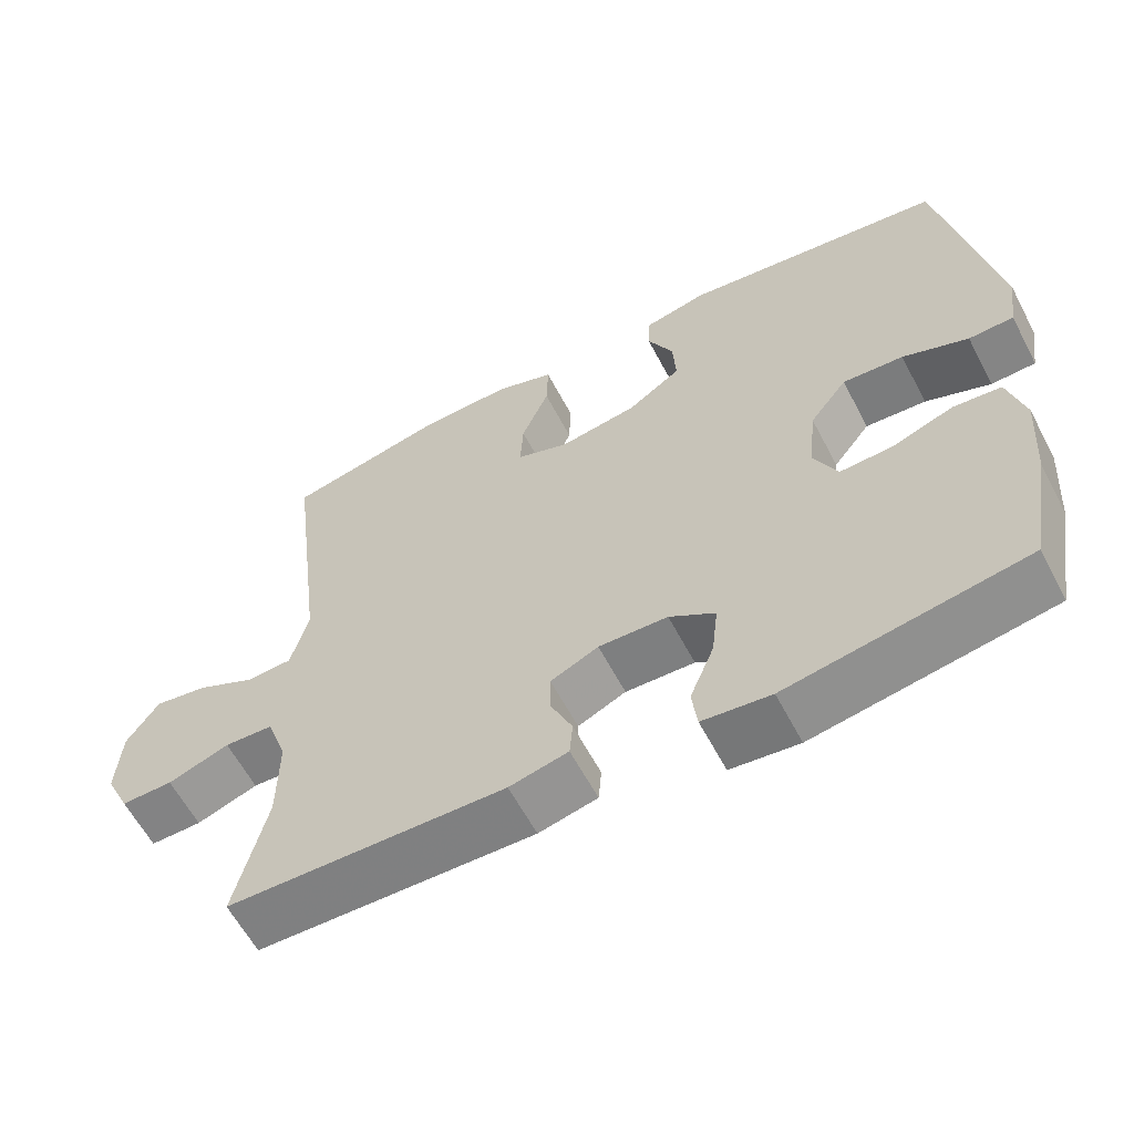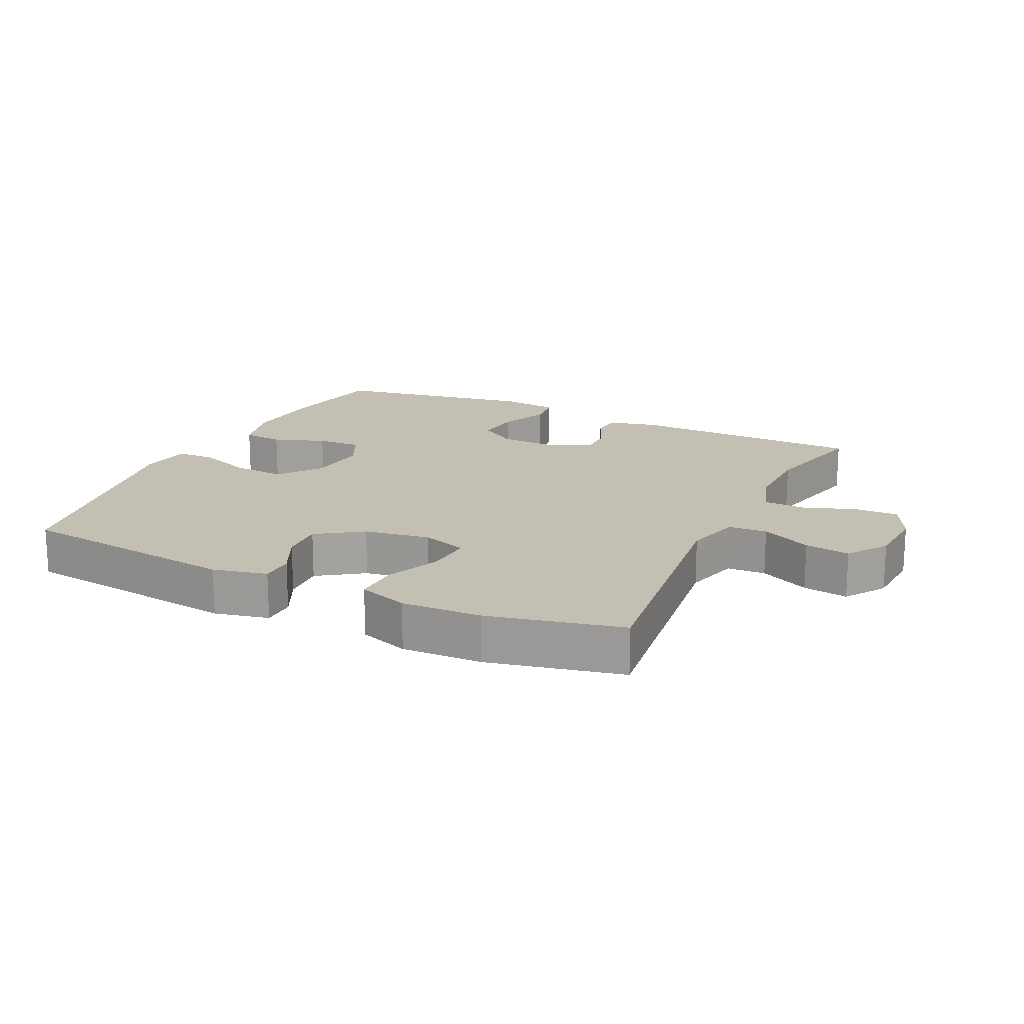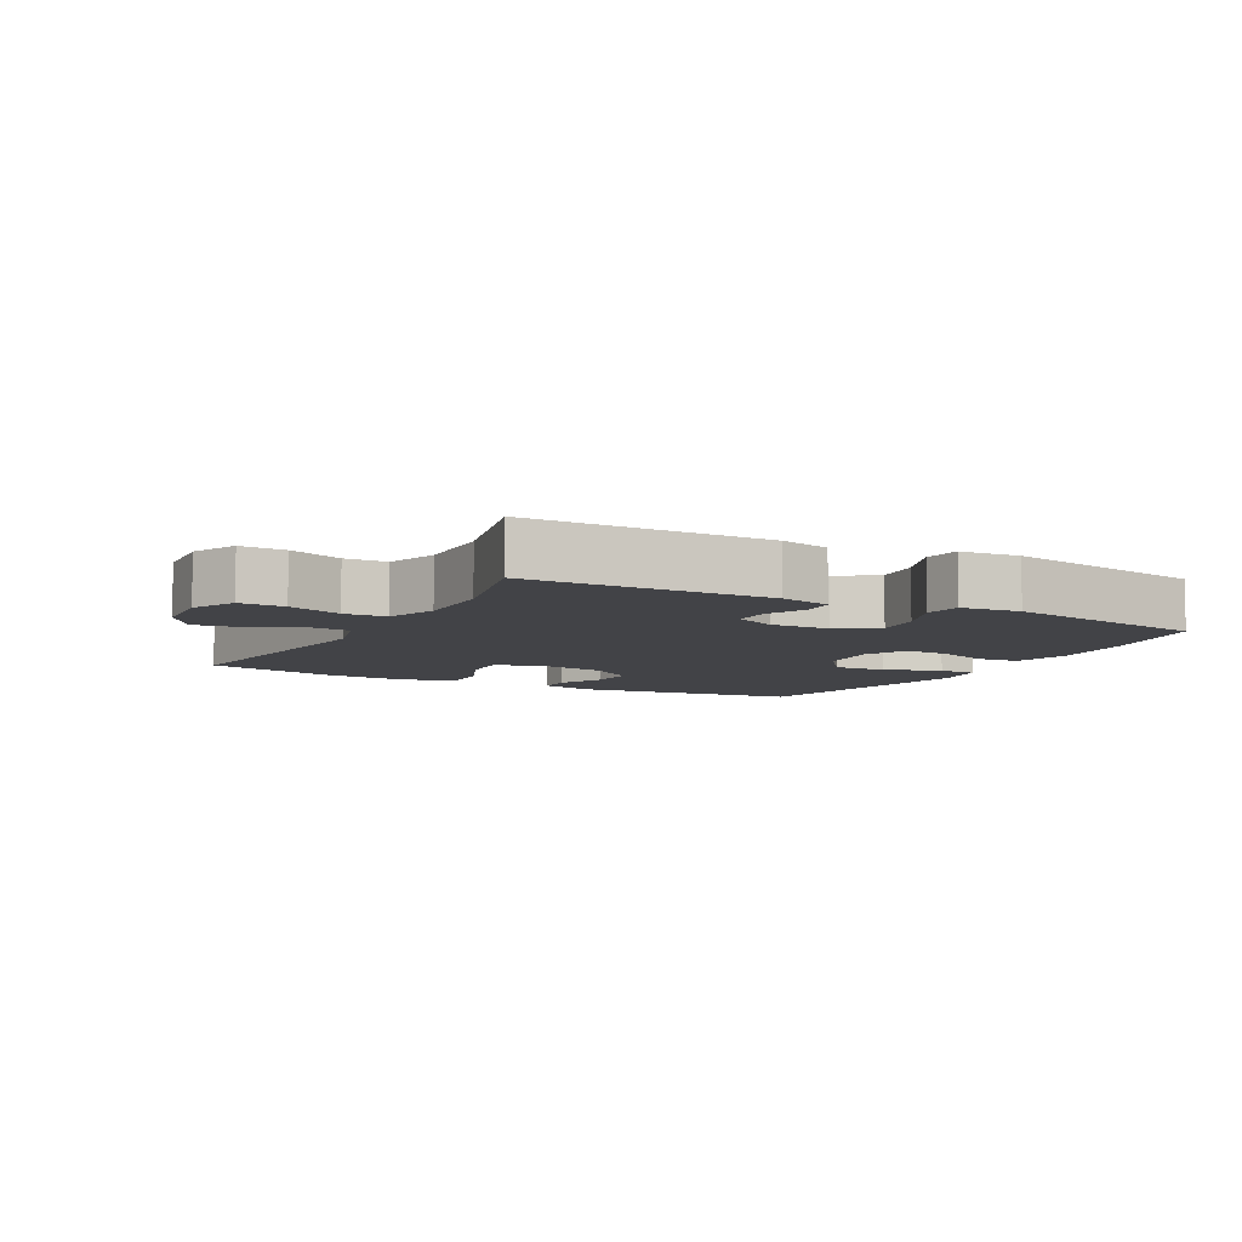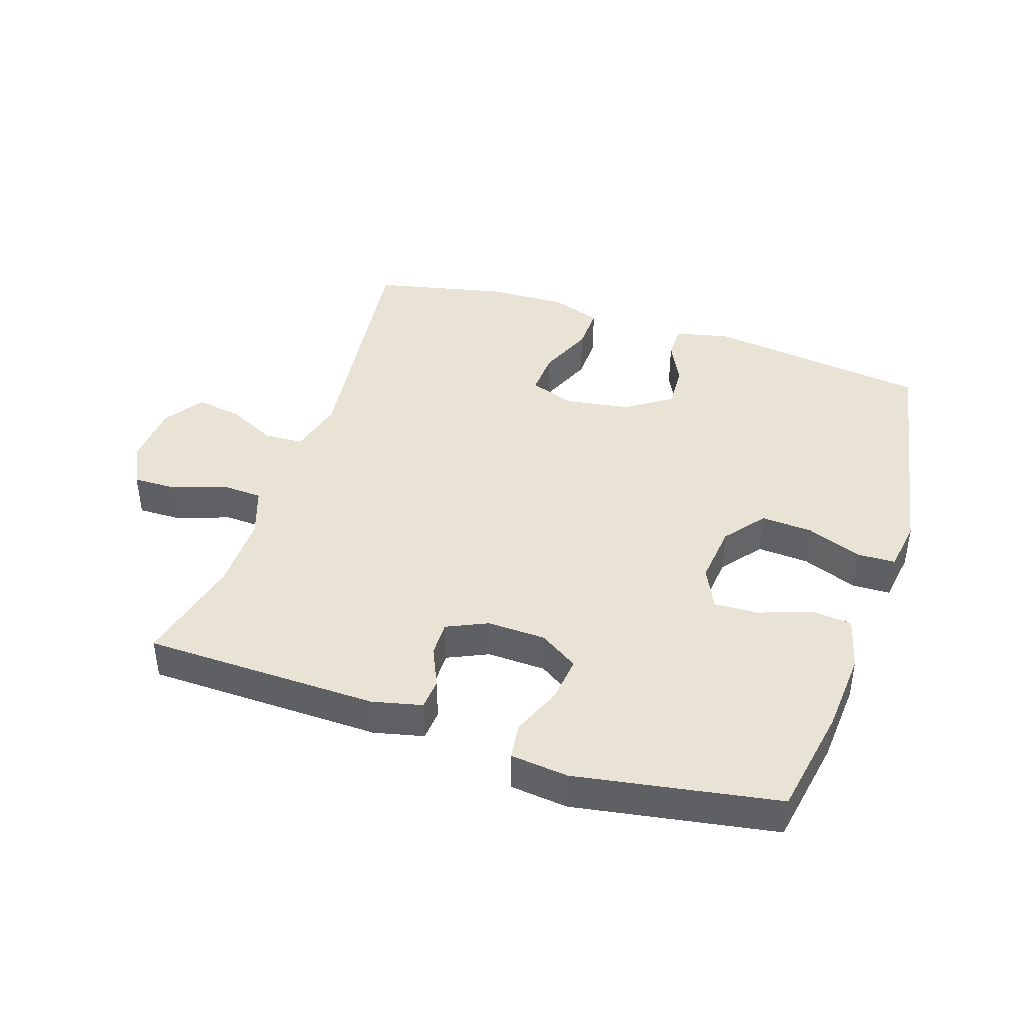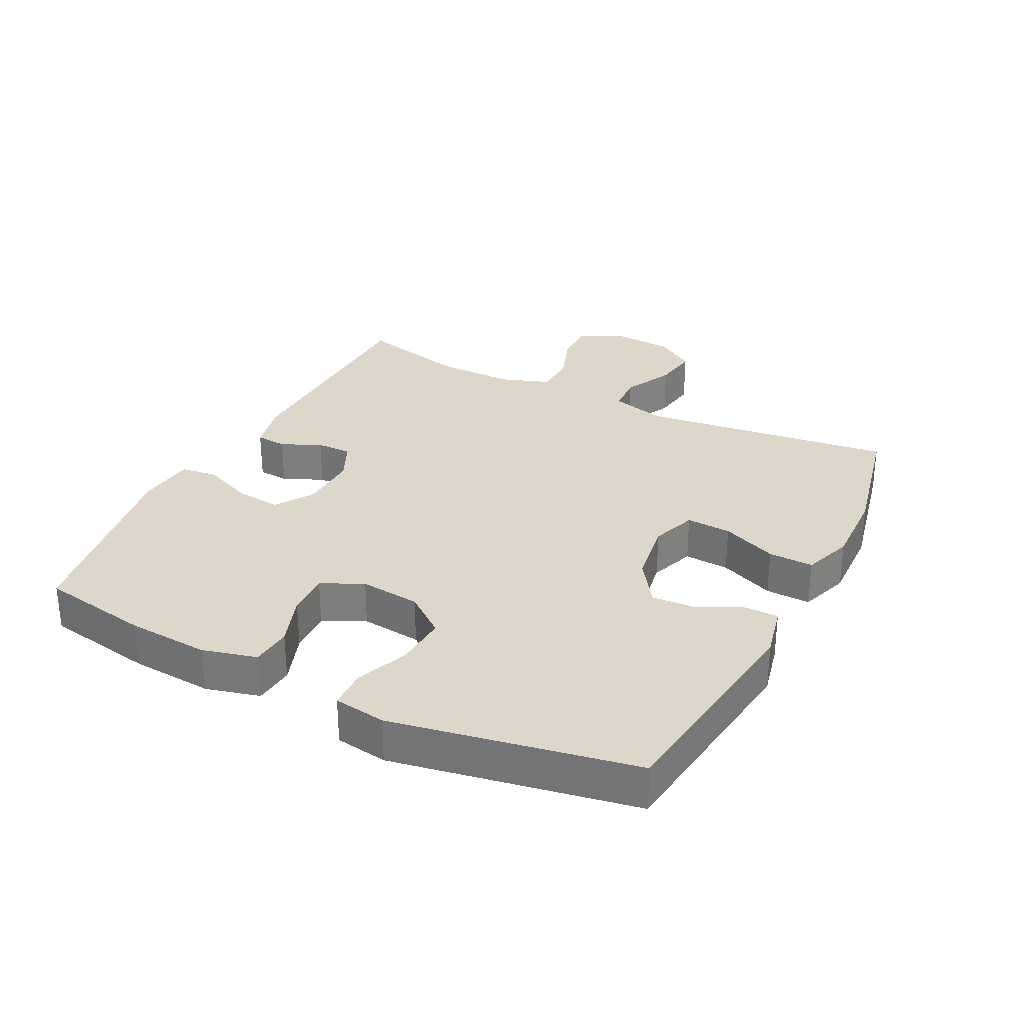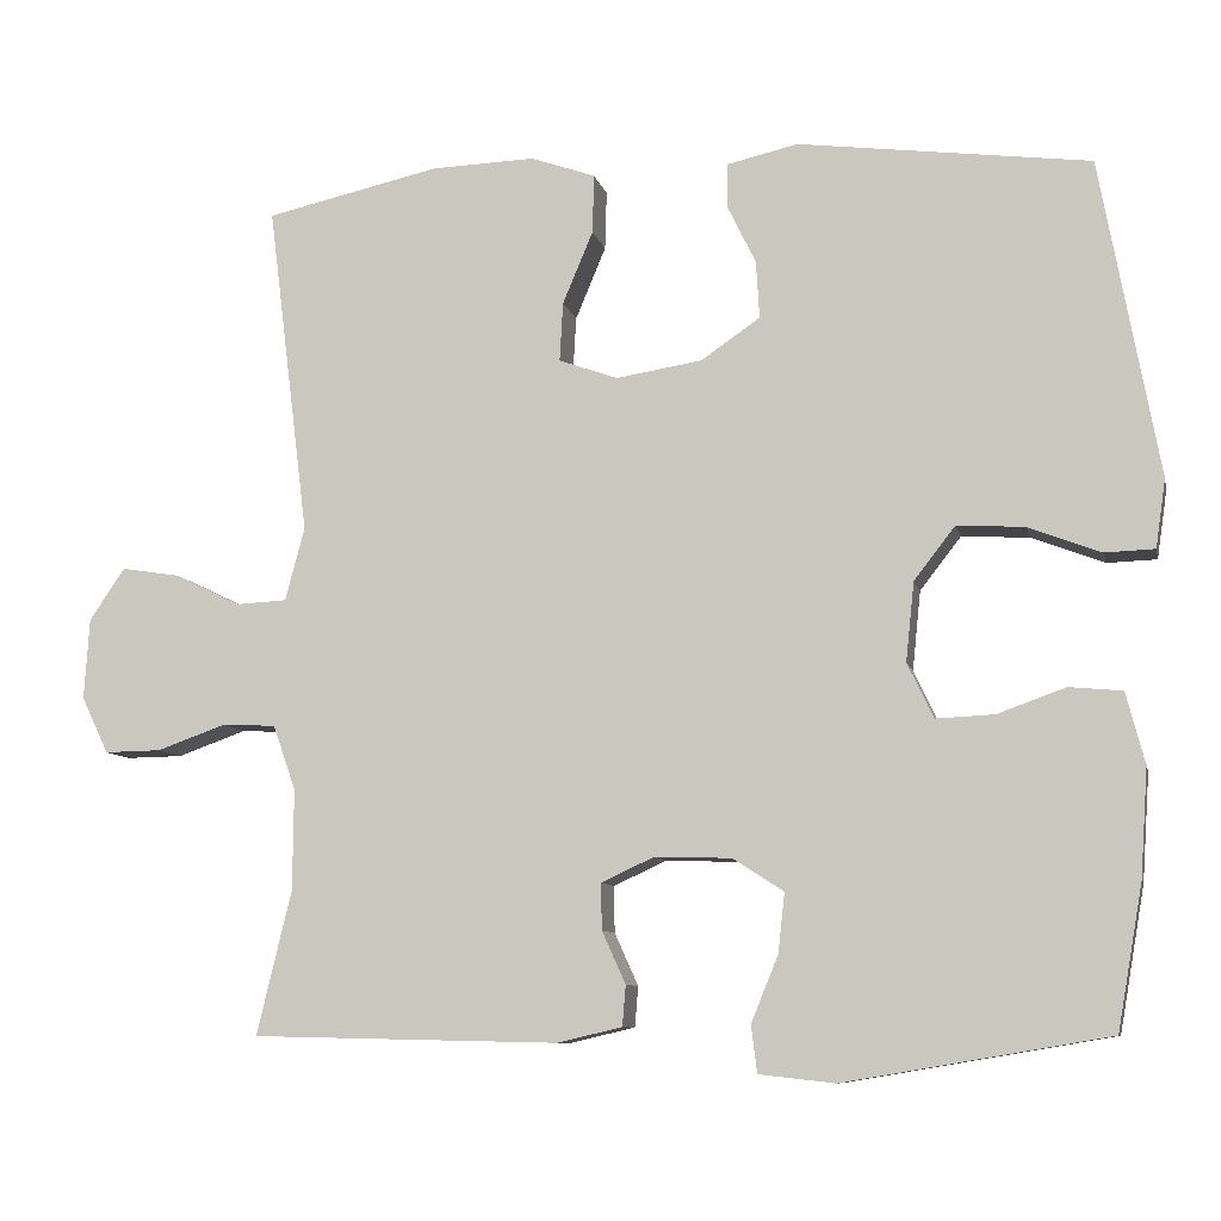
<metadata>
{"format":"obj","ext":"obj","renderer":"f3d","projection":"perspective","resolution":1024,"background":"white","views":[{"elev":-60.7,"azim":-152.3,"up":"+Z"},{"elev":17.7,"azim":25.5,"up":"+Y"},{"elev":-7.5,"azim":151.5,"up":"+Y"},{"elev":42.1,"azim":-161.7,"up":"+Y"},{"elev":30.4,"azim":-63.2,"up":"+Y"},{"elev":-8.9,"azim":-167.6,"up":"+Z"}]}
</metadata>
<code>
v 0.5 0.07 0.5
v 0.451 0.07 0.106
v 0.474 0.07 0.019
v 0.534 0.07 0.016
v 0.612 0.07 0.054
v 0.682 0.07 0.065
v 0.724 0.07 0.003
v 0.73 0.07 -0.093
v 0.698 0.07 -0.16
v 0.63 0.07 -0.159
v 0.549 0.07 -0.13
v 0.485 0.07 -0.133
v 0.458 0.07 -0.21
v 0.459 0.07 -0.329
v 0.5 0.07 -0.5
v 0.136 0.07 -0.508
v 0.059 0.07 -0.49
v 0.055 0.07 -0.442
v 0.083 0.07 -0.38
v 0.084 0.07 -0.325
v 0.021 0.07 -0.296
v -0.07 0.07 -0.299
v -0.13 0.07 -0.338
v -0.122 0.07 -0.409
v -0.09 0.07 -0.487
v -0.097 0.07 -0.543
v -0.187 0.07 -0.553
v -0.5 0.07 -0.5
v -0.53 0.07 -0.33
v -0.539 0.07 -0.202
v -0.517 0.07 -0.118
v -0.454 0.07 -0.112
v -0.373 0.07 -0.141
v -0.304 0.07 -0.144
v -0.273 0.07 -0.079
v -0.283 0.07 0.015
v -0.332 0.07 0.078
v -0.412 0.07 0.073
v -0.498 0.07 0.04
v -0.557 0.07 0.042
v -0.569 0.07 0.123
v -0.5 0.07 0.5
v -0.154 0.07 0.545
v -0.07 0.07 0.526
v -0.069 0.07 0.474
v -0.103 0.07 0.404
v -0.107 0.07 0.336
v -0.037 0.07 0.288
v 0.065 0.07 0.272
v 0.135 0.07 0.297
v 0.131 0.07 0.367
v 0.095 0.07 0.453
v 0.093 0.07 0.523
v 0.17 0.07 0.55
v 0.293 0.07 0.546
v 0.5 0 0.5
v 0.451 0 0.106
v 0.474 0 0.019
v 0.534 0 0.016
v 0.612 0 0.054
v 0.682 0 0.065
v 0.724 0 0.003
v 0.73 0 -0.093
v 0.698 0 -0.16
v 0.63 0 -0.159
v 0.549 0 -0.13
v 0.485 0 -0.133
v 0.458 0 -0.21
v 0.459 0 -0.329
v 0.5 0 -0.5
v 0.136 0 -0.508
v 0.059 0 -0.49
v 0.055 0 -0.442
v 0.083 0 -0.38
v 0.084 0 -0.325
v 0.021 0 -0.296
v -0.07 0 -0.299
v -0.13 0 -0.338
v -0.122 0 -0.409
v -0.09 0 -0.487
v -0.097 0 -0.543
v -0.187 0 -0.553
v -0.5 0 -0.5
v -0.53 0 -0.33
v -0.539 0 -0.202
v -0.517 0 -0.118
v -0.454 0 -0.112
v -0.373 0 -0.141
v -0.304 0 -0.144
v -0.273 0 -0.079
v -0.283 0 0.015
v -0.332 0 0.078
v -0.412 0 0.073
v -0.498 0 0.04
v -0.557 0 0.042
v -0.569 0 0.123
v -0.5 0 0.5
v -0.154 0 0.545
v -0.07 0 0.526
v -0.069 0 0.474
v -0.103 0 0.404
v -0.107 0 0.336
v -0.037 0 0.288
v 0.065 0 0.272
v 0.135 0 0.297
v 0.131 0 0.367
v 0.095 0 0.453
v 0.093 0 0.523
v 0.17 0 0.55
v 0.293 0 0.546
f 54 55 1 2
f 51 52 53 54
f 50 51 54 2
f 49 50 2 3
f 48 49 3
f 43 44 45 46
f 43 46 47
f 42 43 47
f 41 42 47 48
f 38 39 40 41
f 37 38 41 48
f 30 31 32 33
f 30 33 34
f 29 30 34
f 28 29 34
f 27 28 34
f 24 25 26 27
f 23 24 27 34
f 22 23 34 35
f 16 17 18 19
f 14 15 16 19
f 13 14 19 20
f 12 13 20 21
f 8 9 10 11
f 8 11 12
f 7 8 12
f 4 5 6 7
f 3 4 7 12
f 36 37 48 3
f 21 22 35 36
f 3 12 21 36
f 57 56 110 109
f 109 108 107 106
f 57 109 106 105
f 58 57 105 104
f 58 104 103
f 101 100 99 98
f 102 101 98
f 102 98 97
f 103 102 97 96
f 96 95 94 93
f 103 96 93 92
f 88 87 86 85
f 89 88 85
f 89 85 84
f 89 84 83
f 89 83 82
f 82 81 80 79
f 89 82 79 78
f 90 89 78 77
f 74 73 72 71
f 74 71 70 69
f 75 74 69 68
f 76 75 68 67
f 66 65 64 63
f 67 66 63
f 67 63 62
f 62 61 60 59
f 67 62 59 58
f 58 103 92 91
f 91 90 77 76
f 91 76 67 58
f 1 56 57 2
f 2 57 58 3
f 3 58 59 4
f 4 59 60 5
f 5 60 61 6
f 6 61 62 7
f 7 62 63 8
f 8 63 64 9
f 9 64 65 10
f 10 65 66 11
f 11 66 67 12
f 12 67 68 13
f 13 68 69 14
f 14 69 70 15
f 15 70 71 16
f 16 71 72 17
f 17 72 73 18
f 18 73 74 19
f 19 74 75 20
f 20 75 76 21
f 21 76 77 22
f 22 77 78 23
f 23 78 79 24
f 24 79 80 25
f 25 80 81 26
f 26 81 82 27
f 27 82 83 28
f 28 83 84 29
f 29 84 85 30
f 30 85 86 31
f 31 86 87 32
f 32 87 88 33
f 33 88 89 34
f 34 89 90 35
f 35 90 91 36
f 36 91 92 37
f 37 92 93 38
f 38 93 94 39
f 39 94 95 40
f 40 95 96 41
f 41 96 97 42
f 42 97 98 43
f 43 98 99 44
f 44 99 100 45
f 45 100 101 46
f 46 101 102 47
f 47 102 103 48
f 48 103 104 49
f 49 104 105 50
f 50 105 106 51
f 51 106 107 52
f 52 107 108 53
f 53 108 109 54
f 54 109 110 55
f 55 110 56 1

</code>
